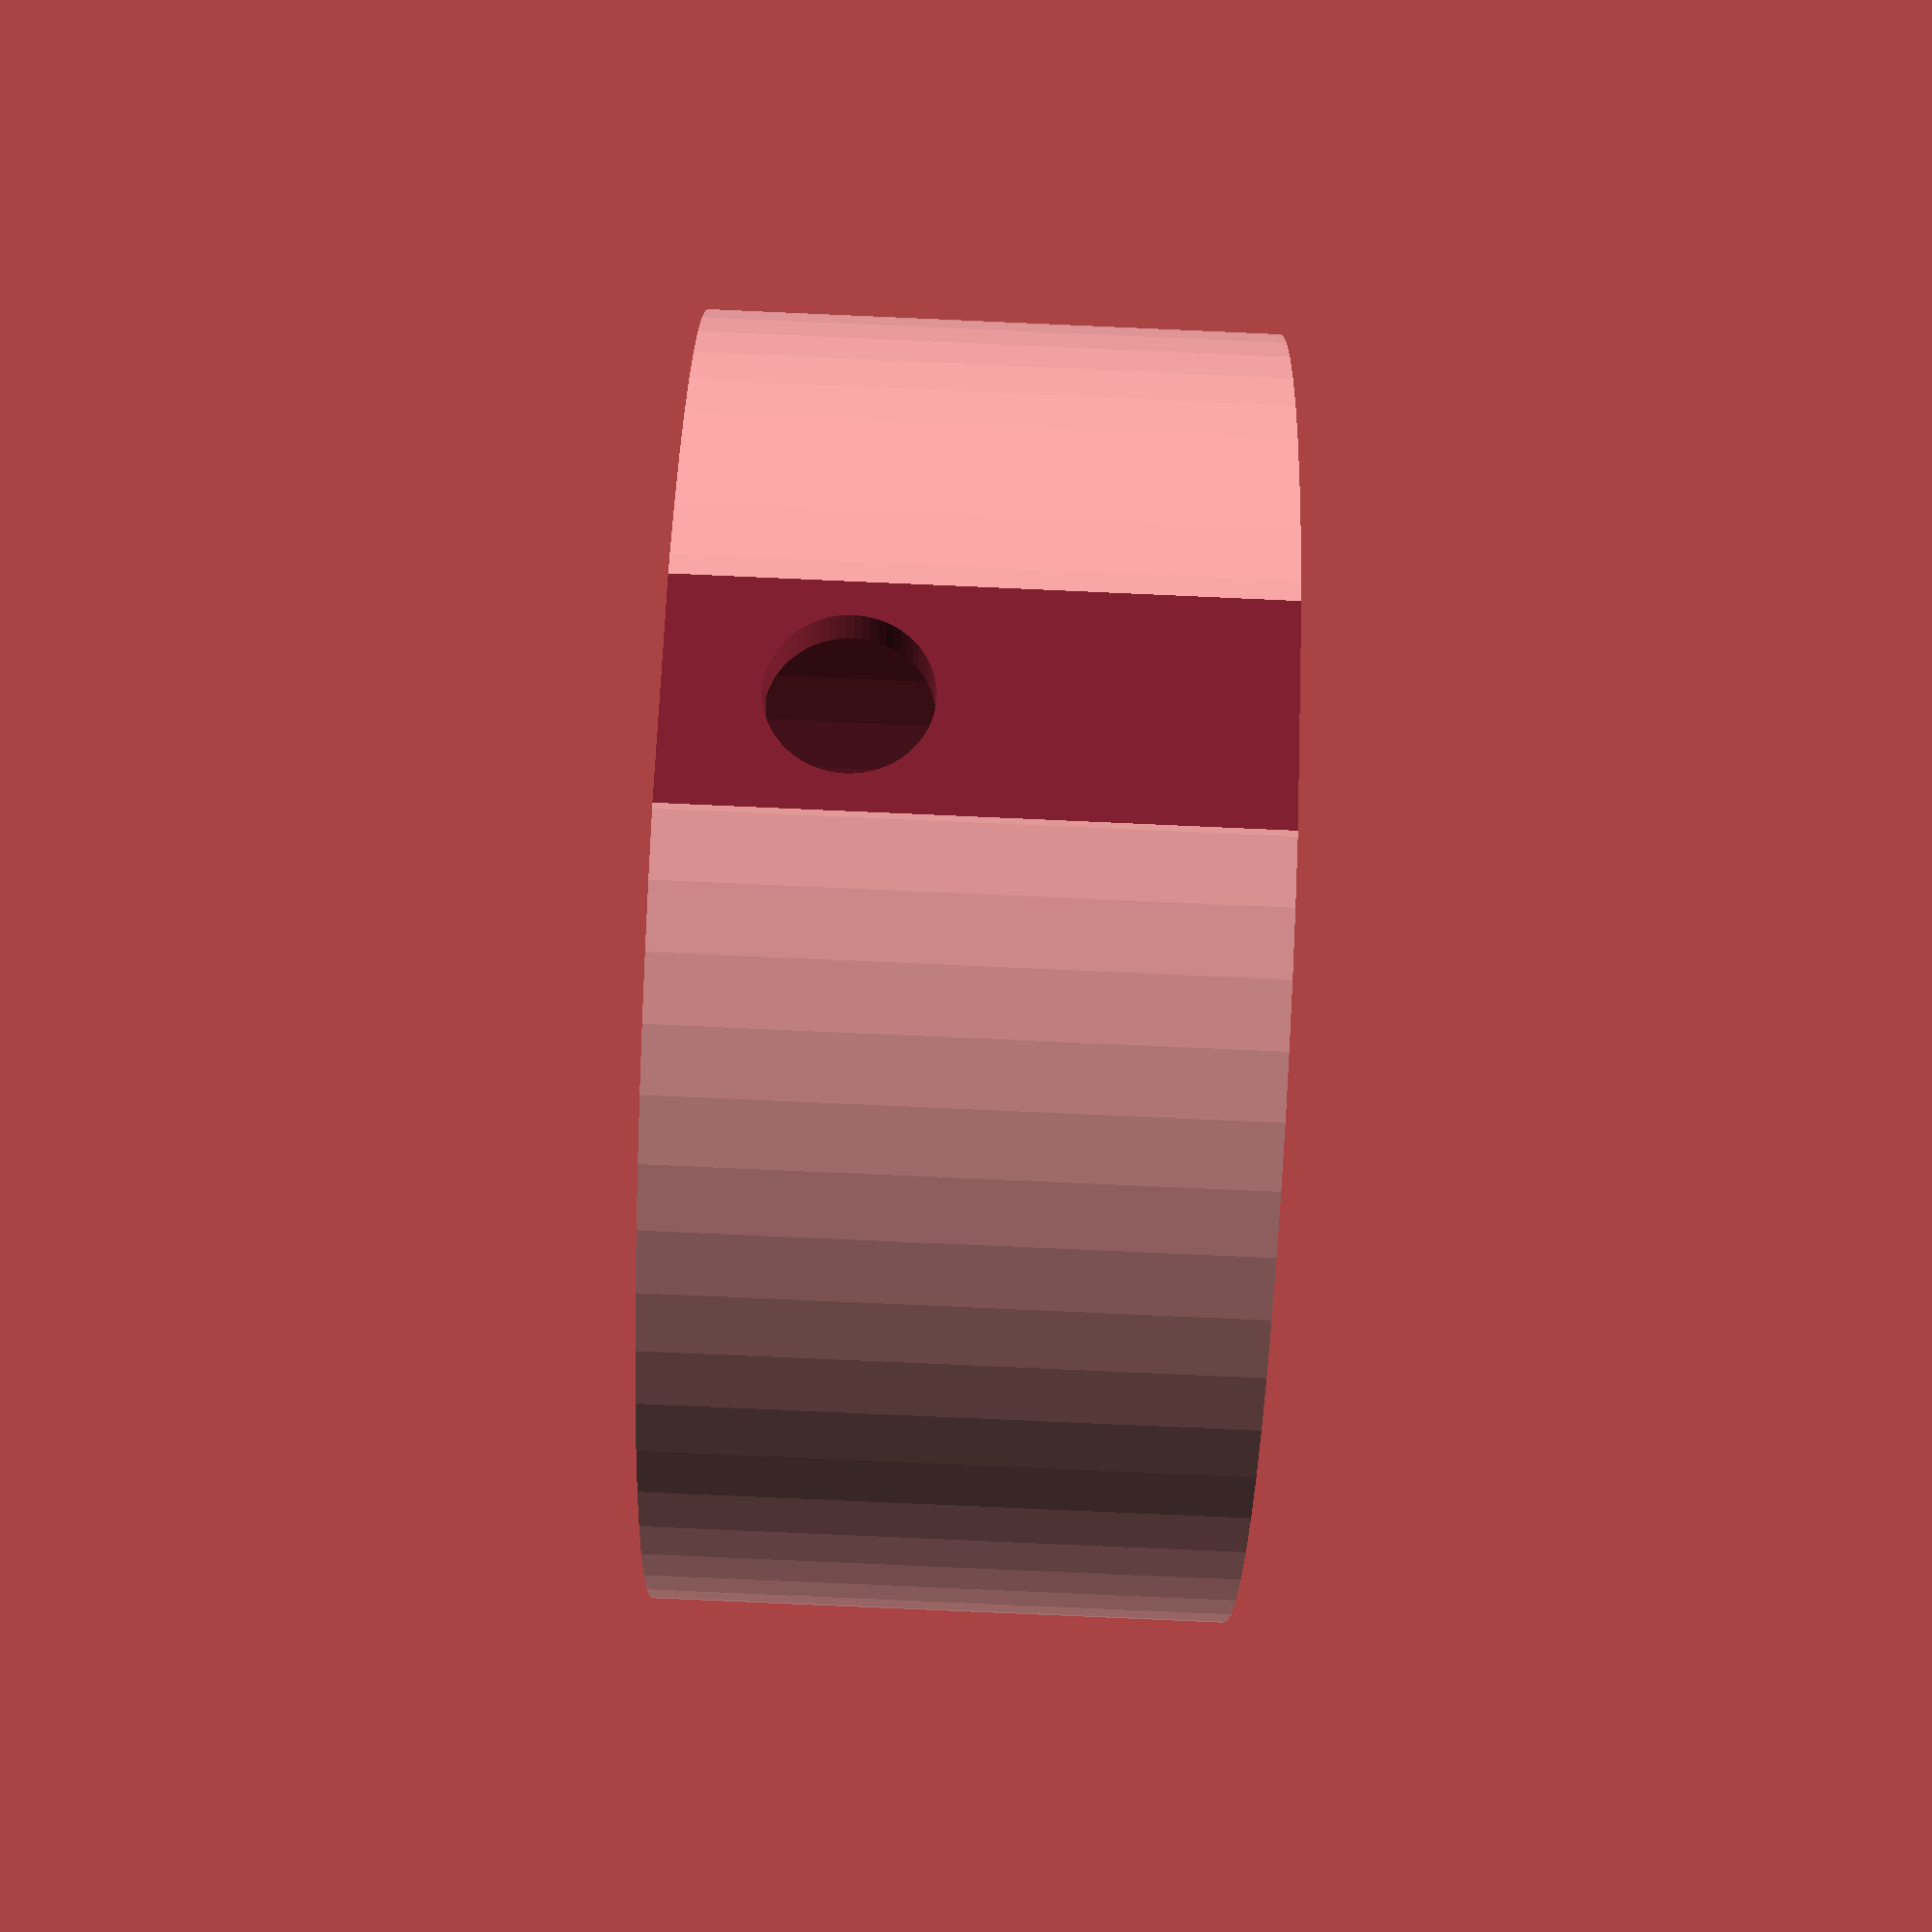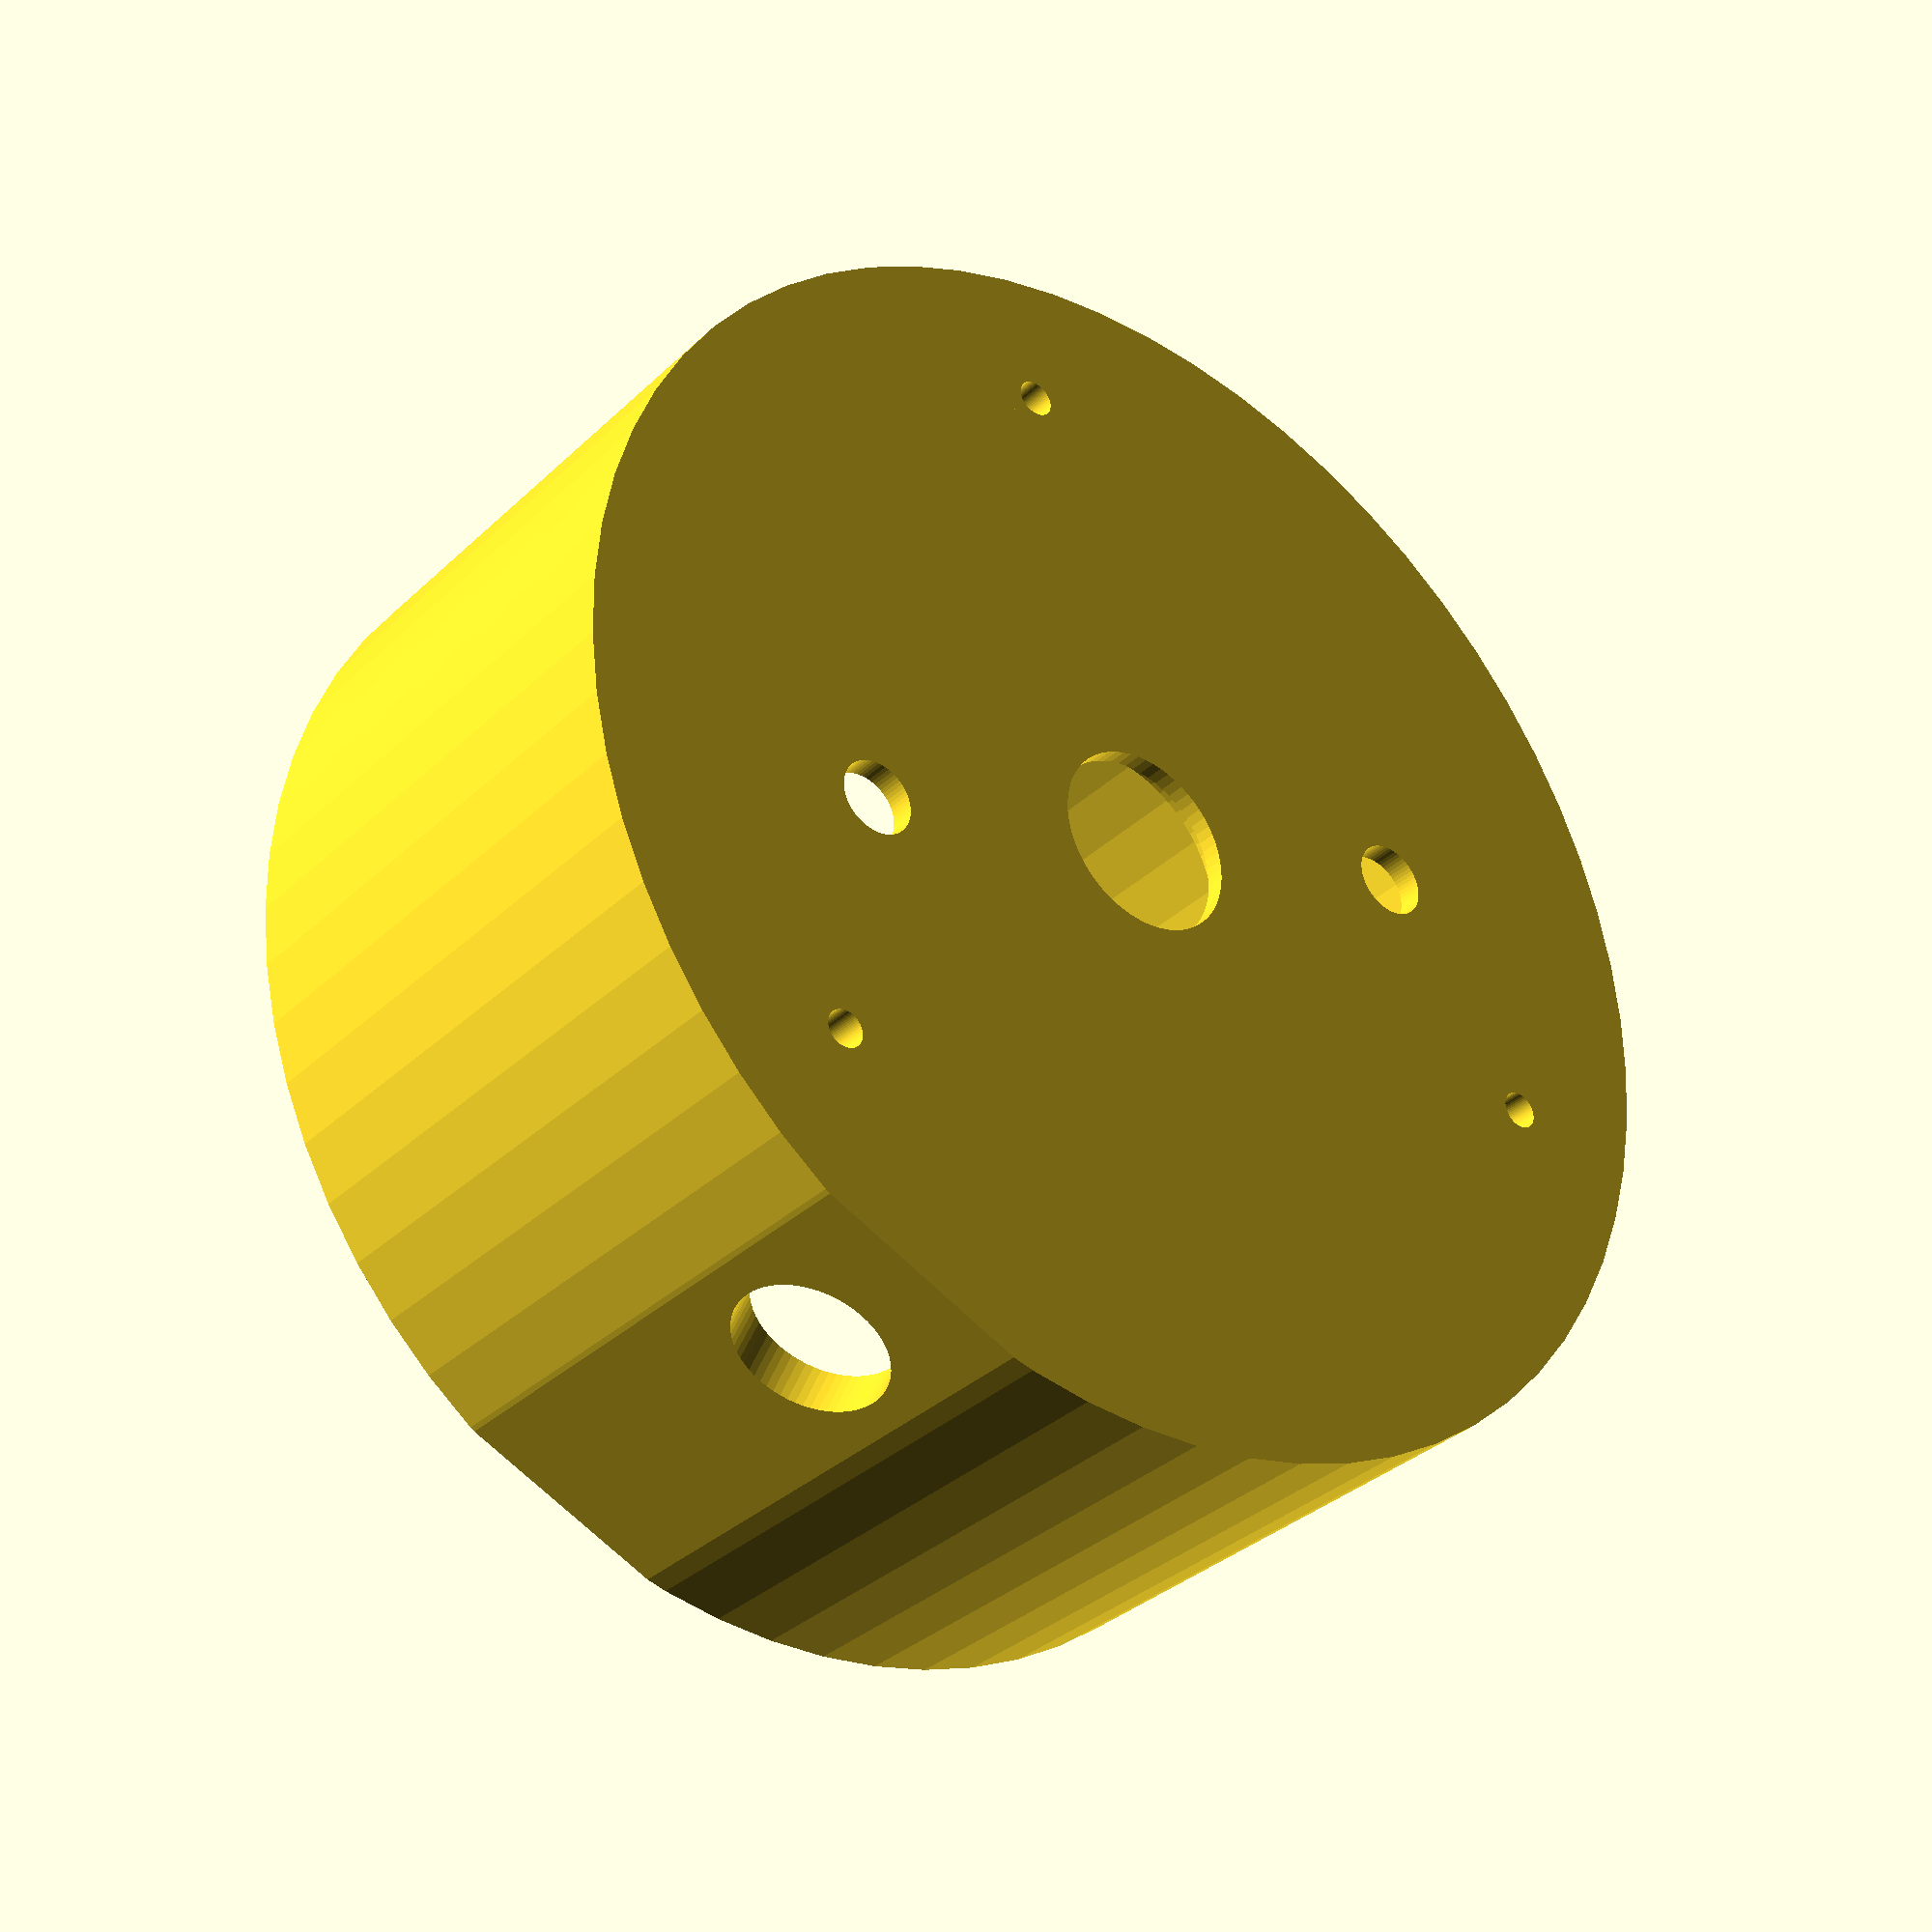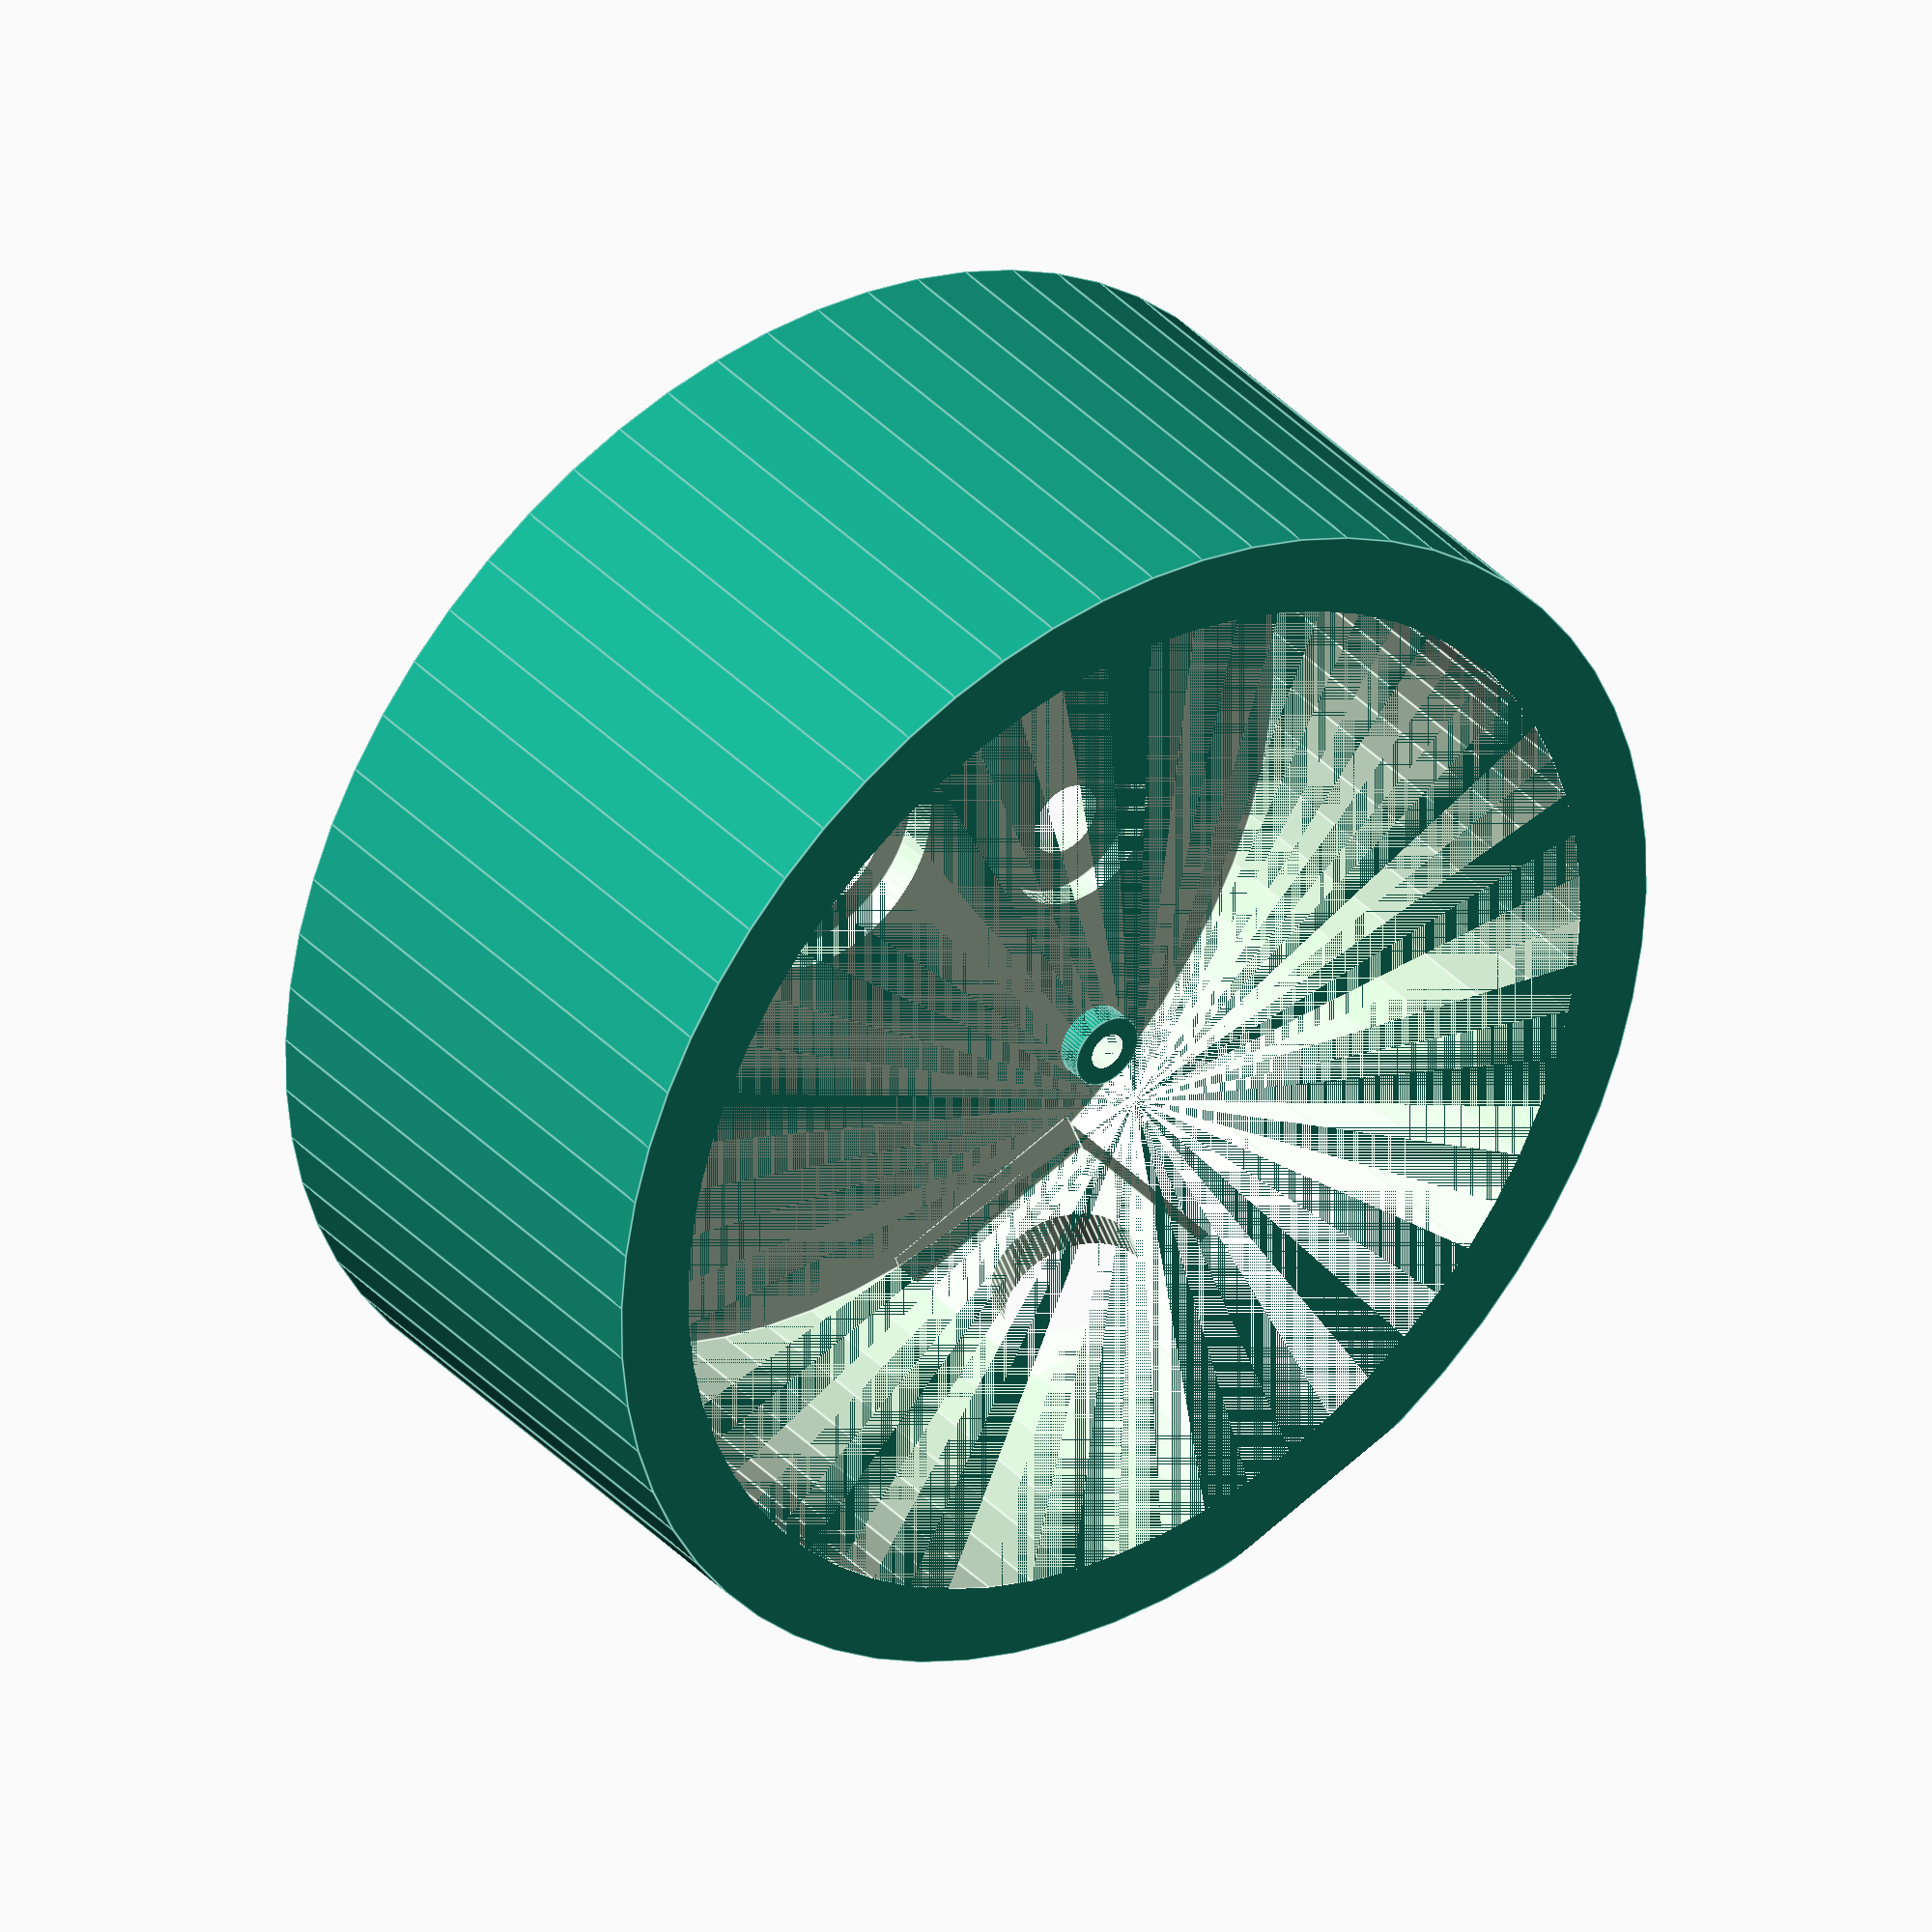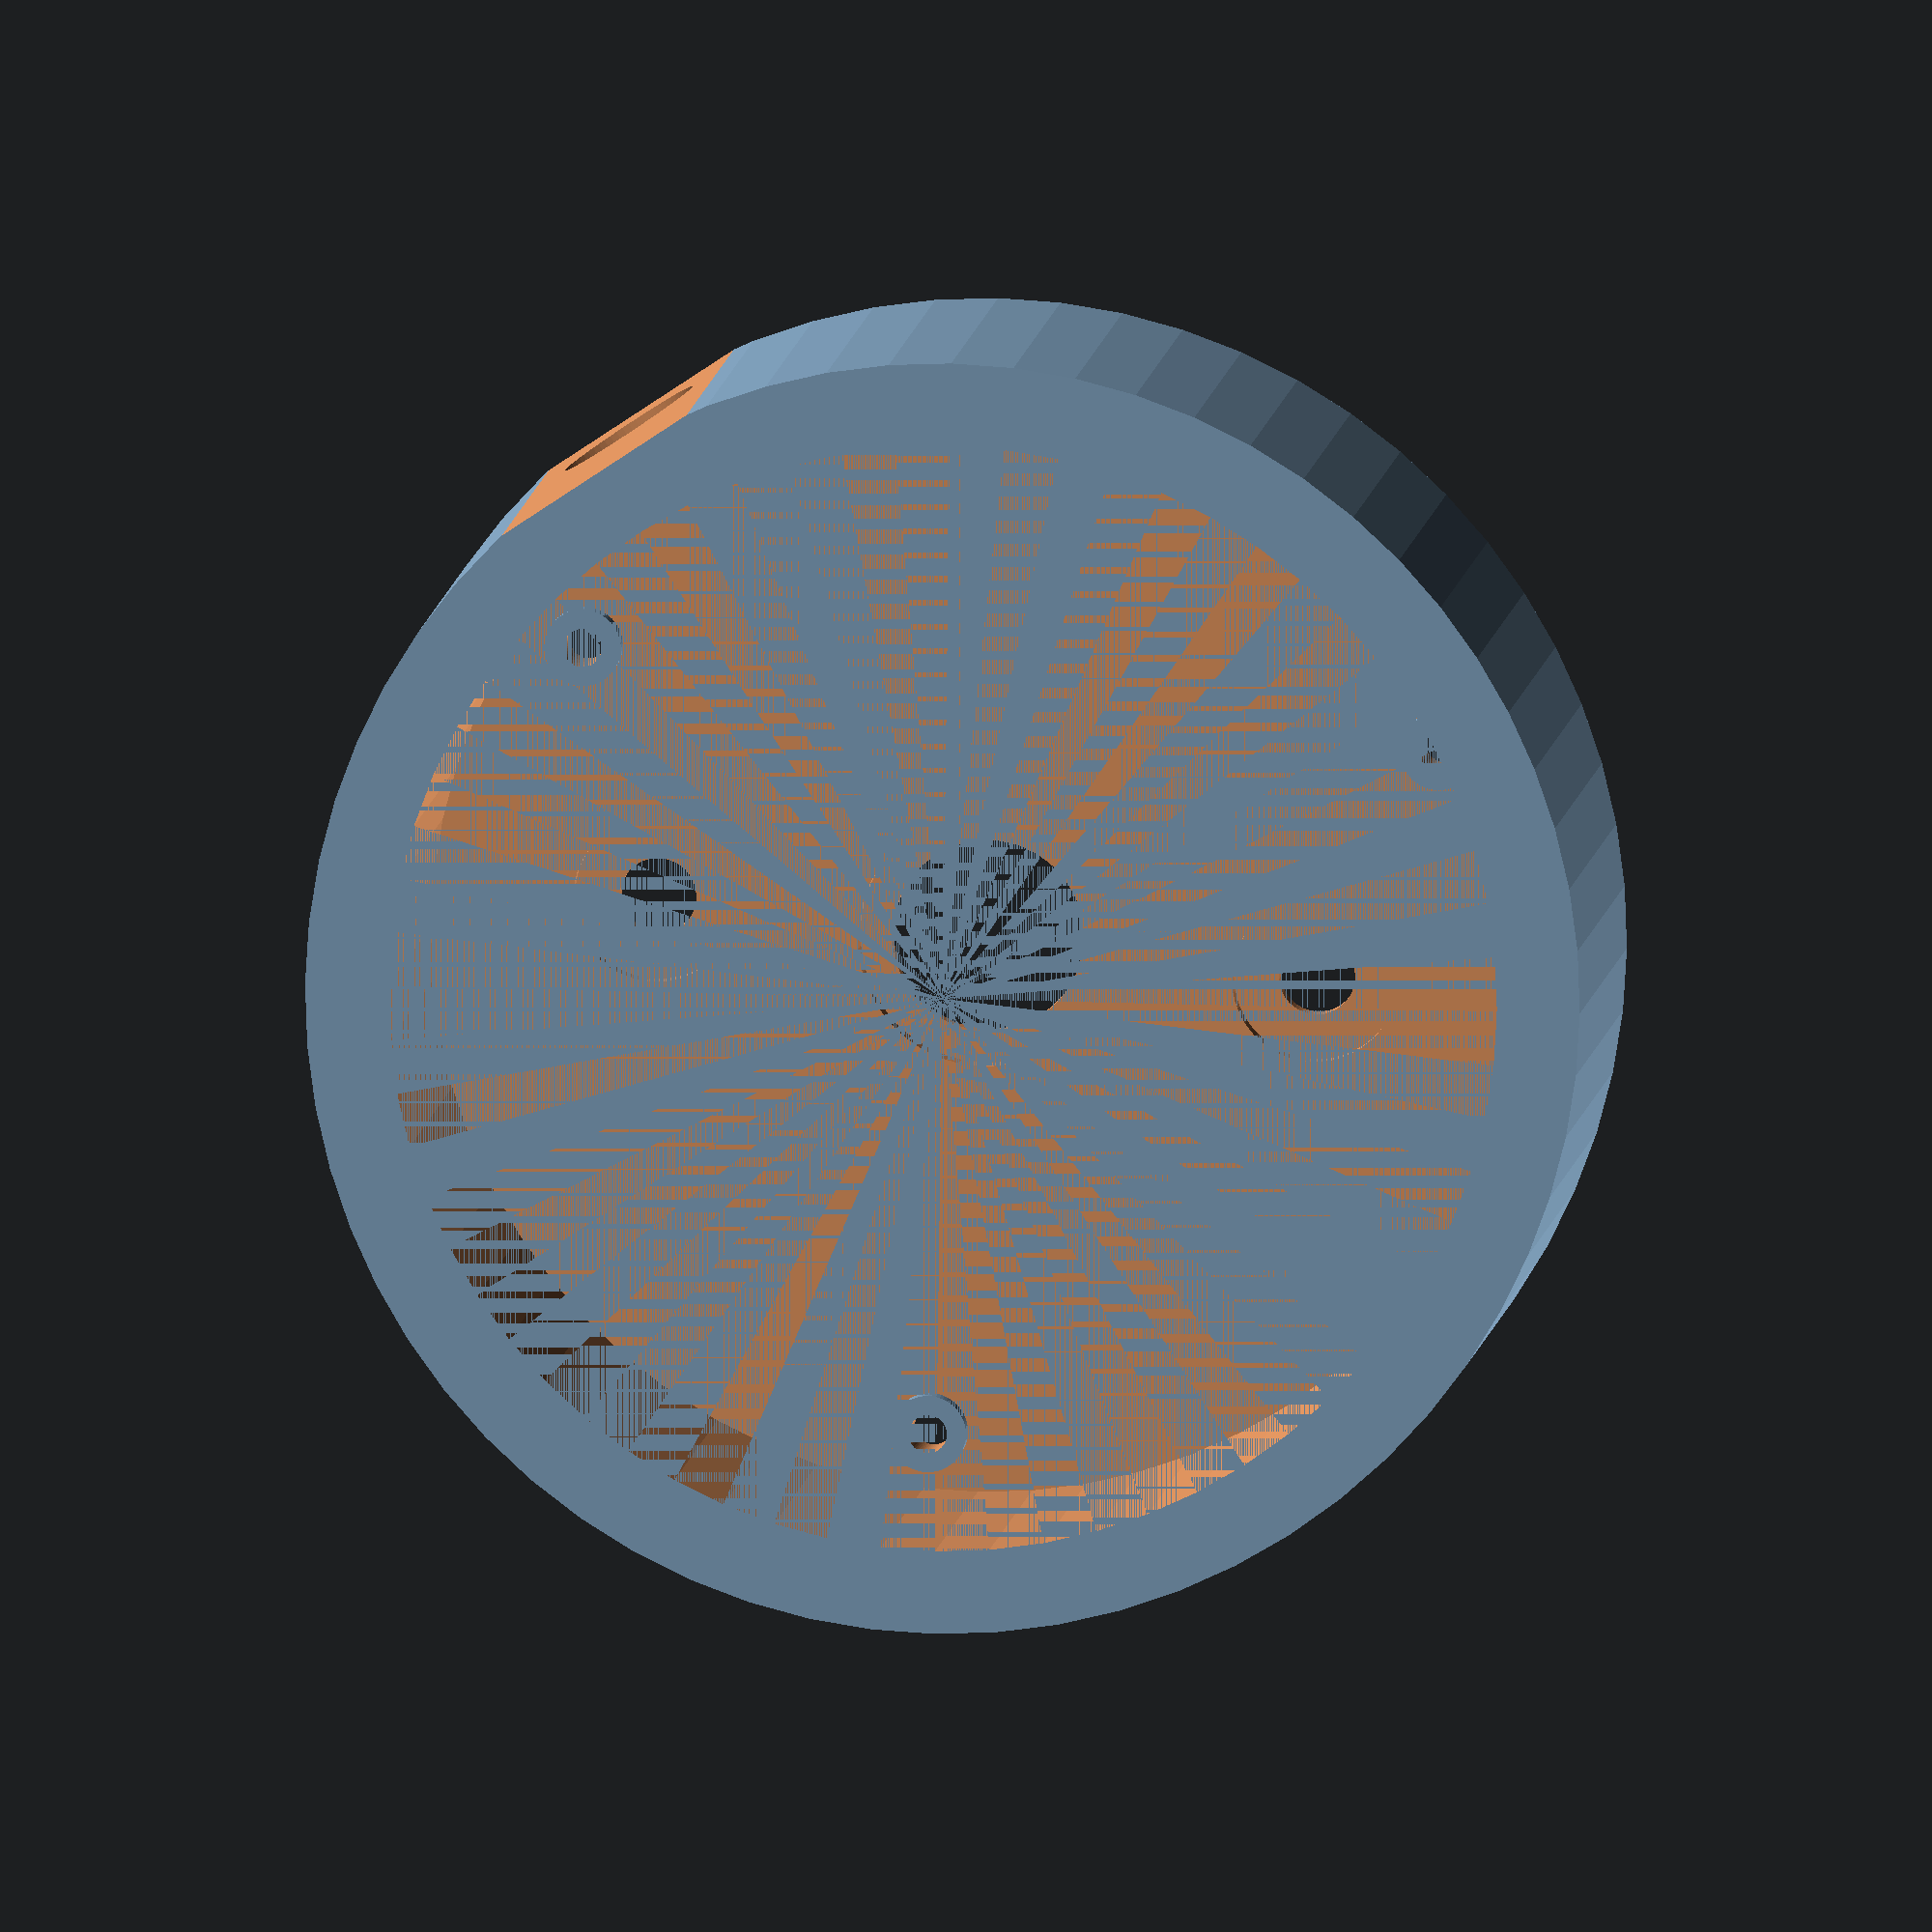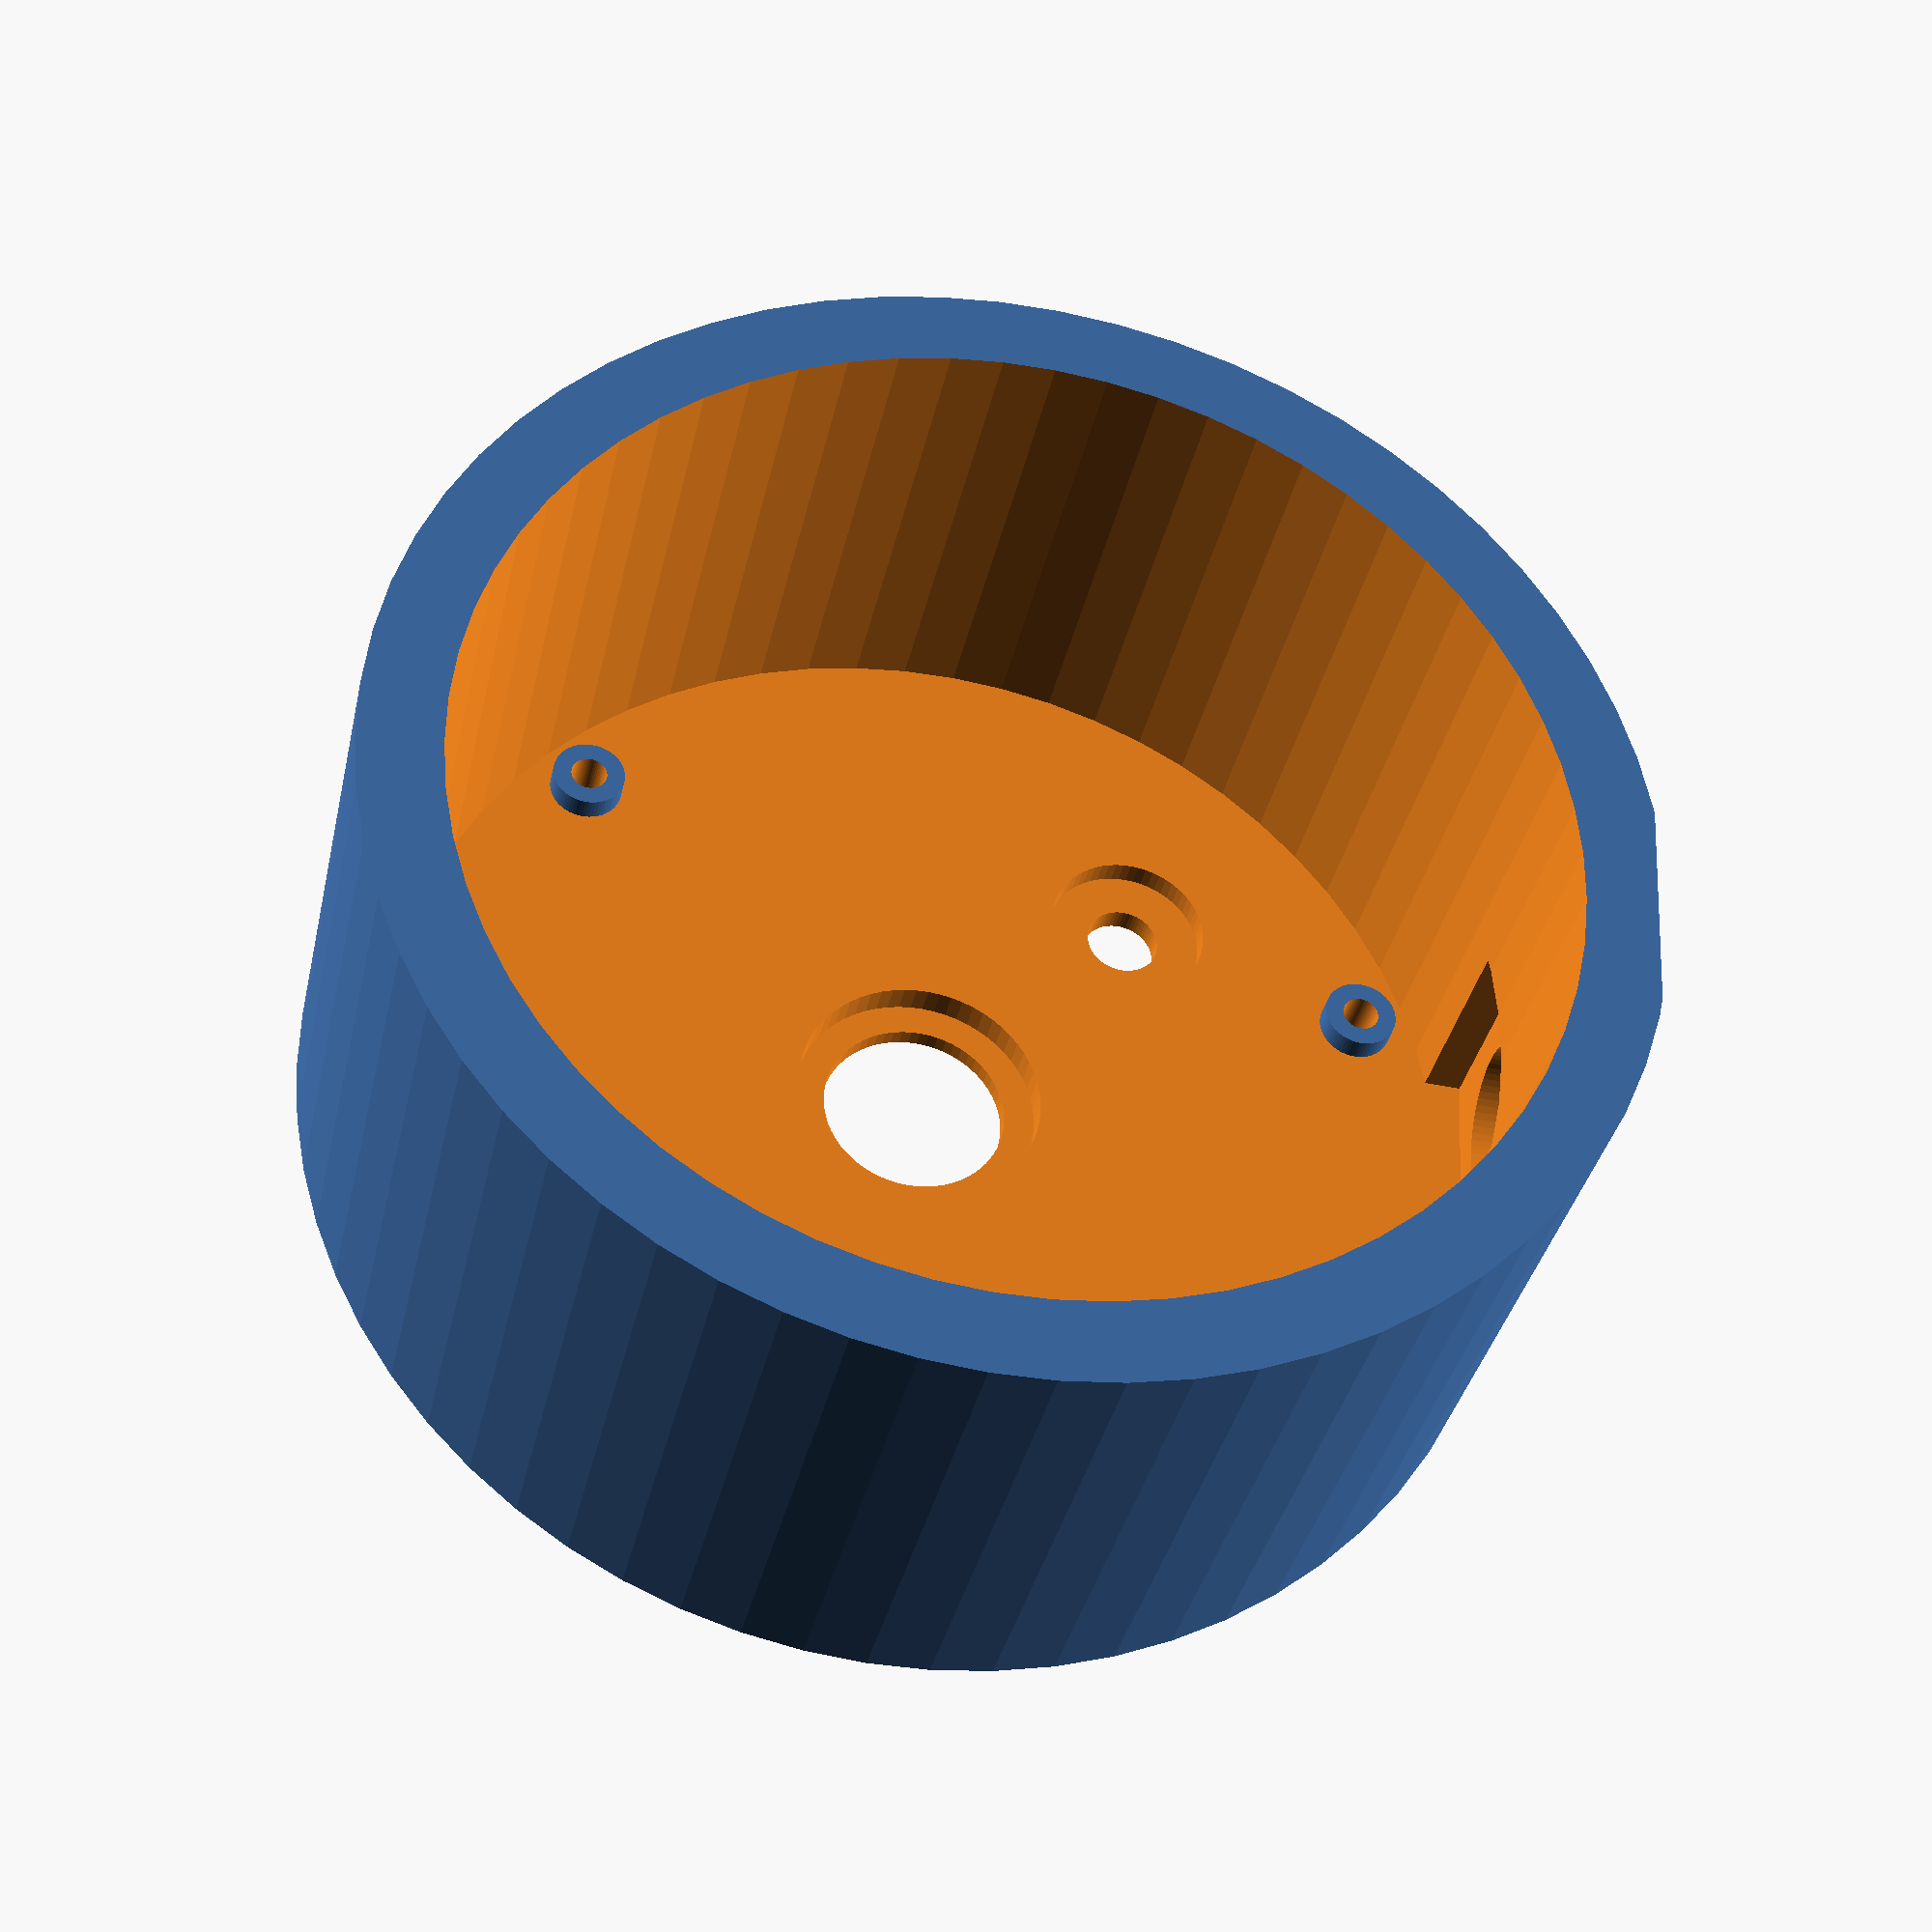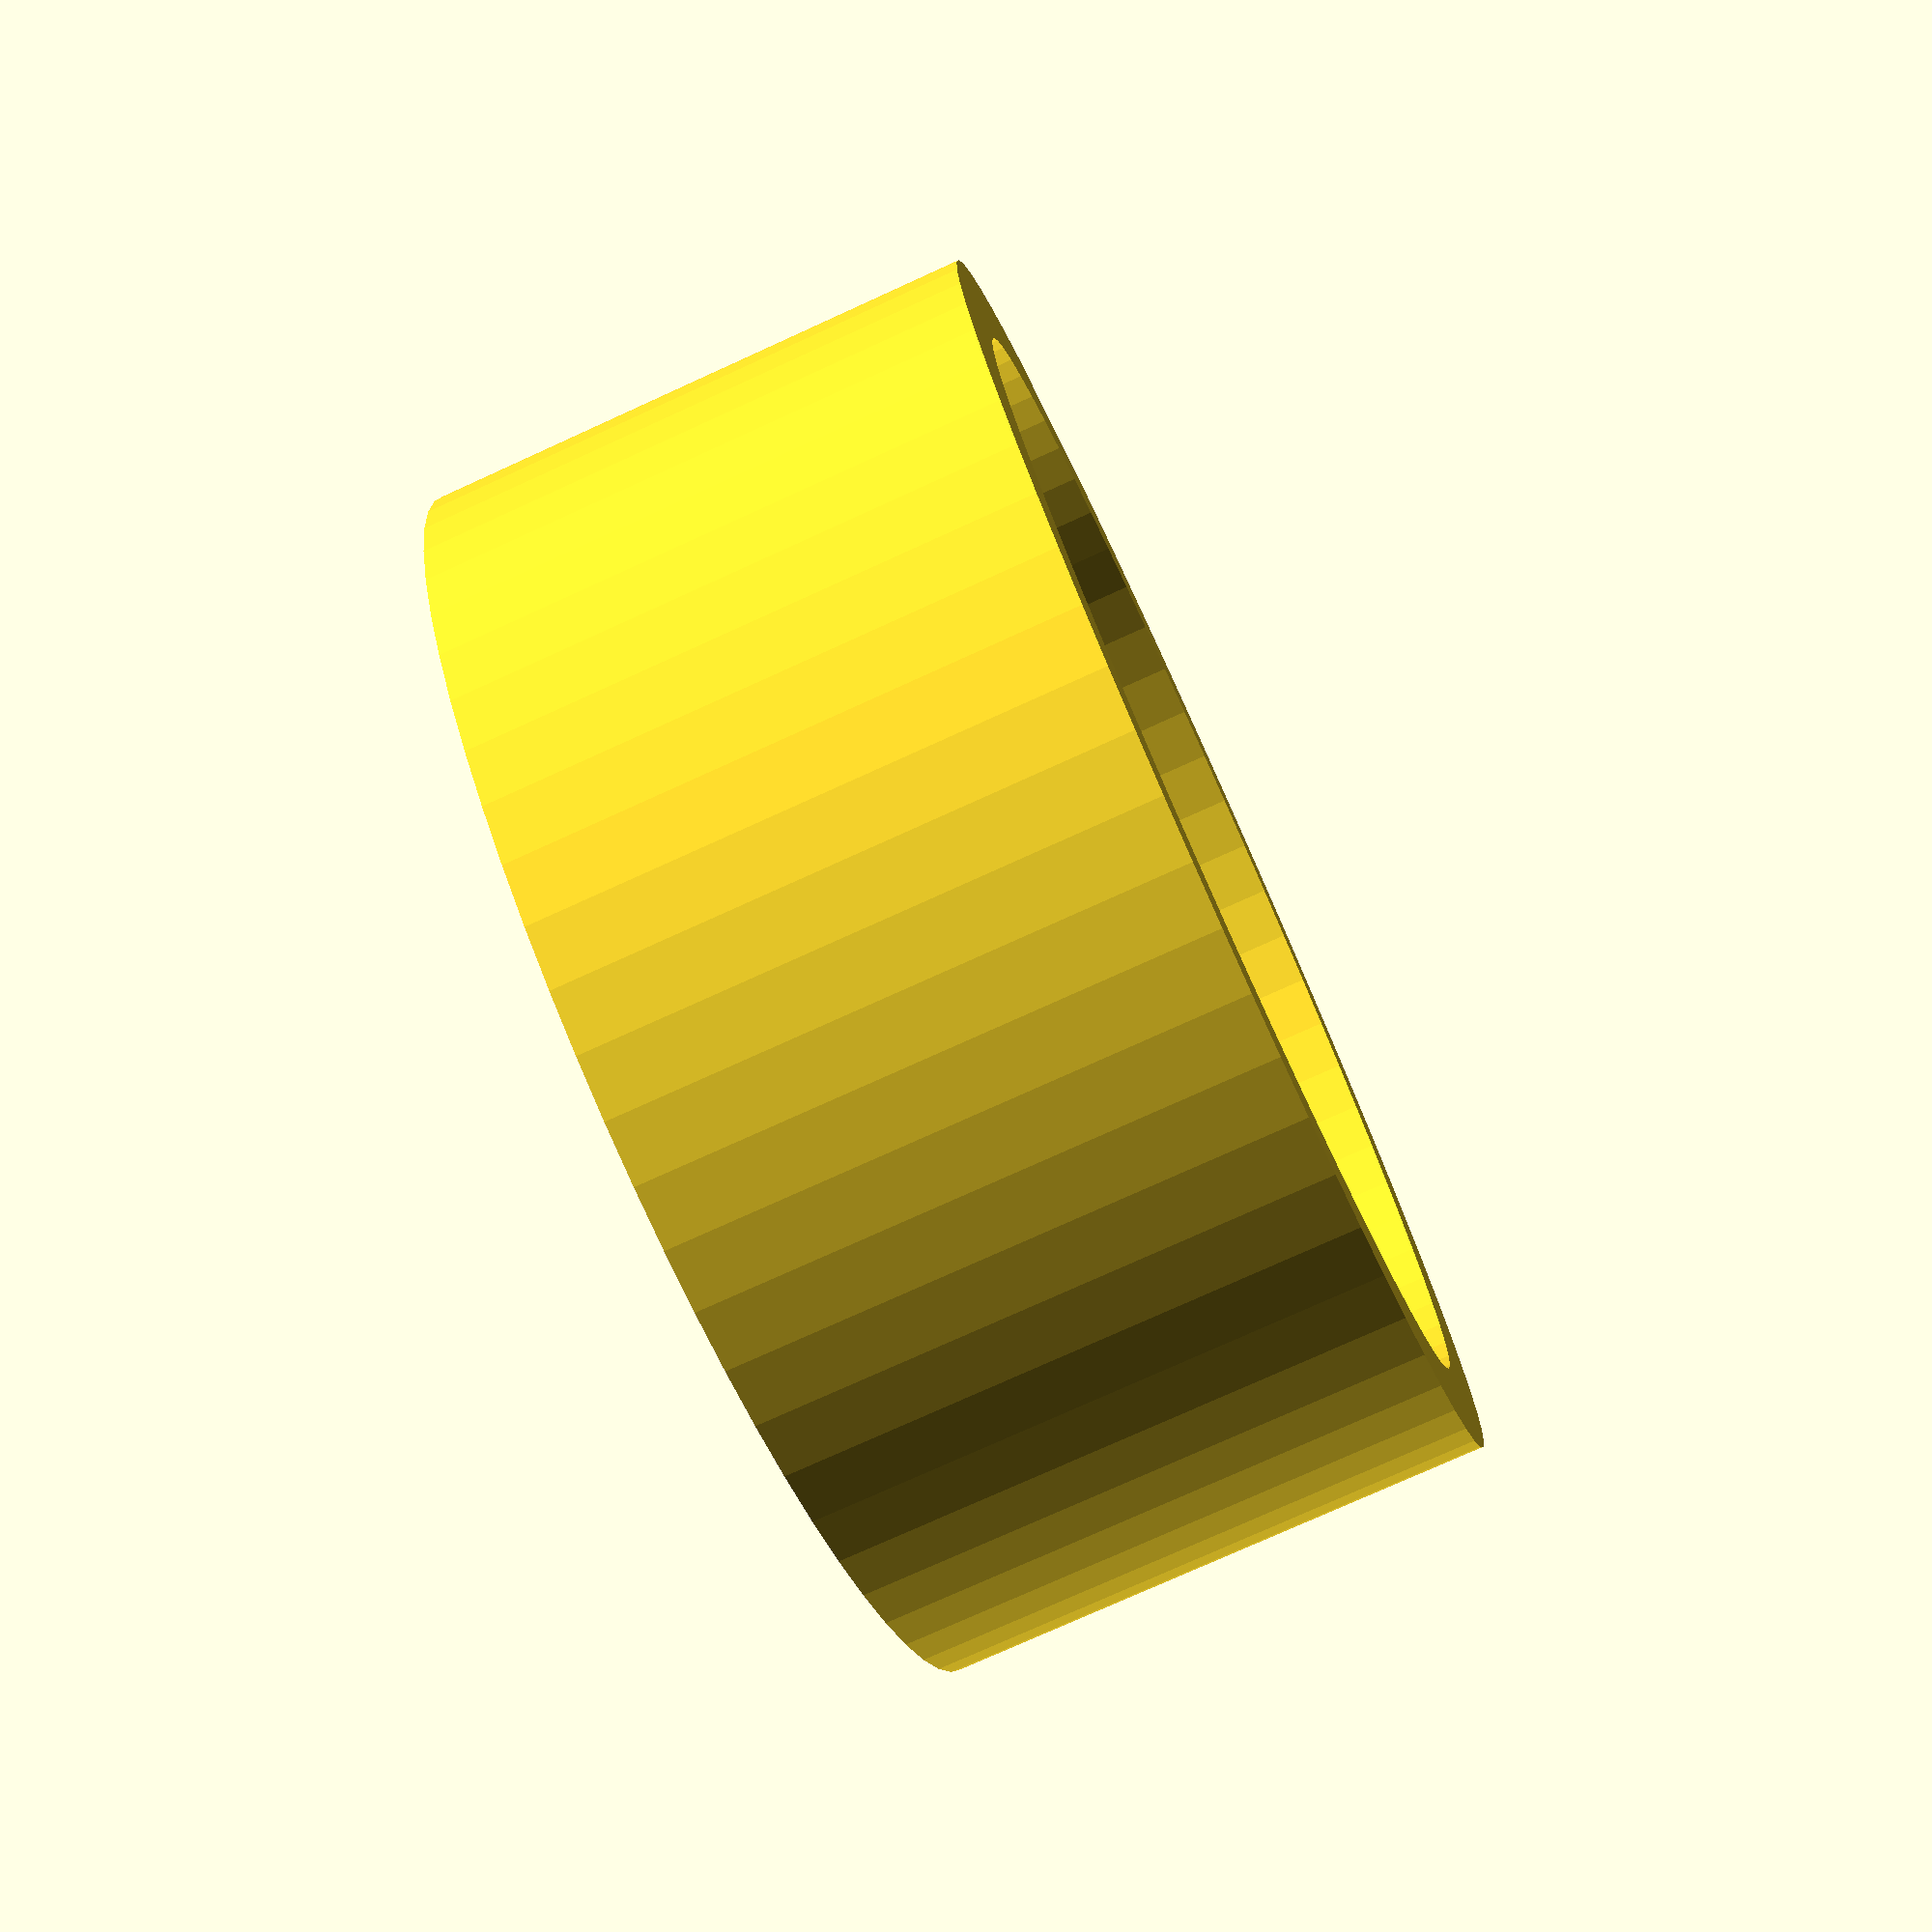
<openscad>
$fn=64;
overlap=0.001;

inner_height=40;
inner_radius=43.5;
wall_thickness=6.5;
base_thickness=4;

standoff_height=2;
standoff_outer_radius=3;

pcb_mounting_hole_radius=1.5;

difference() {
    union() {
        difference() {
            // The main body
            cylinder(inner_height + base_thickness, inner_radius + wall_thickness, inner_radius + wall_thickness);
            // The hole in the middle
            translate([0, 0, base_thickness]) {
                cylinder(inner_height + overlap, inner_radius, inner_radius);
            };
        };
        // The PCB standoffs
        translate([-33.78, 19.2, 0]) {
            cylinder(base_thickness + standoff_height, standoff_outer_radius, standoff_outer_radius);
        };
        translate([33.78, 19.2, 0]) {
            cylinder(base_thickness + standoff_height, standoff_outer_radius, standoff_outer_radius);
        };
        translate([0, -39, 0]) {
            cylinder(base_thickness + standoff_height, standoff_outer_radius, standoff_outer_radius);
        };
    };
    // The face plate screw holes
    for (i = [0 : 60 : 360]) {
        rotate([0, 0, i]) {
            translate([0, 46.5, 32]) {
                cylinder(10, 1.3, 1.3);
            };
        }
    }
    // The PCB screw holes
    translate([-33.78, 19.2, -1]) {
        cylinder(10, pcb_mounting_hole_radius, pcb_mounting_hole_radius);
    };
    translate([33.78, 19.2, -1]) {
        cylinder(10, pcb_mounting_hole_radius, pcb_mounting_hole_radius);
    };
    translate([0, -39, -1]) {
        cylinder(10, pcb_mounting_hole_radius, pcb_mounting_hole_radius);
    };
    // The cable grommet hole
    translate([0, 0, -1]) {
        cylinder(10, 7.5, 7.5);
    };
    translate([0, 0, 1.5]) {
        cylinder(10, 10, 10);
    };
    // The mounting bolt holes
    translate([-26, 0, -1]) {
        cylinder(10, 3, 3);
    };
    translate([-26, 0, 2]) {
        cylinder(10, 6.5, 6.5);
    };
    translate([26, 0, -1]) {
        cylinder(10, 3, 3);
    };
    translate([26, 0, 2]) {
        cylinder(10, 6.5, 6.5);
    };
    // The button hole
    rotate([0, 0, 130]) {
        translate([46.5, 0, 13]) {
            rotate([0, 90, 0]) {
                union() {
                    translate([0, 0, 5]) {
                        cube([100, 18, 4.6], true);
                    };
                    cylinder(10, 6, 6, true);
                    translate([0, 0, -3]) {
                        cube([18, 18, 4], true);
                    };
                };
            };
        };
    };
};   
  
</openscad>
<views>
elev=84.8 azim=247.1 roll=267.5 proj=p view=wireframe
elev=212.9 azim=15.1 roll=37.8 proj=p view=solid
elev=323.5 azim=199.0 roll=323.3 proj=o view=edges
elev=173.3 azim=186.4 roll=175.2 proj=o view=solid
elev=35.4 azim=132.9 roll=348.1 proj=p view=solid
elev=255.9 azim=181.9 roll=245.5 proj=p view=solid
</views>
